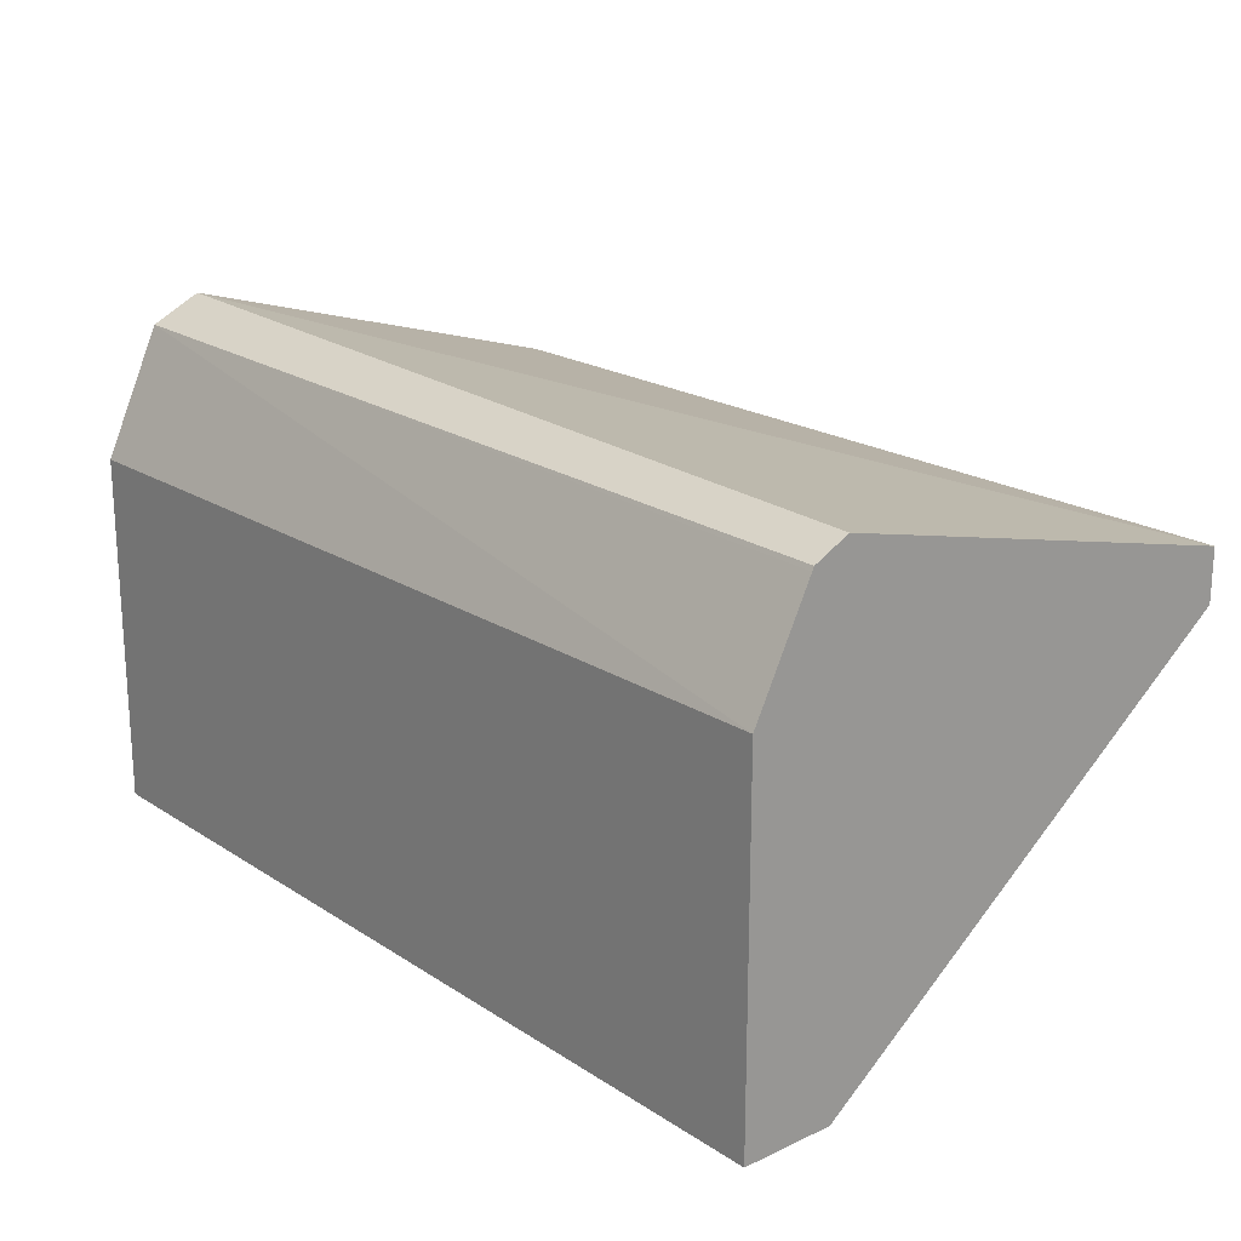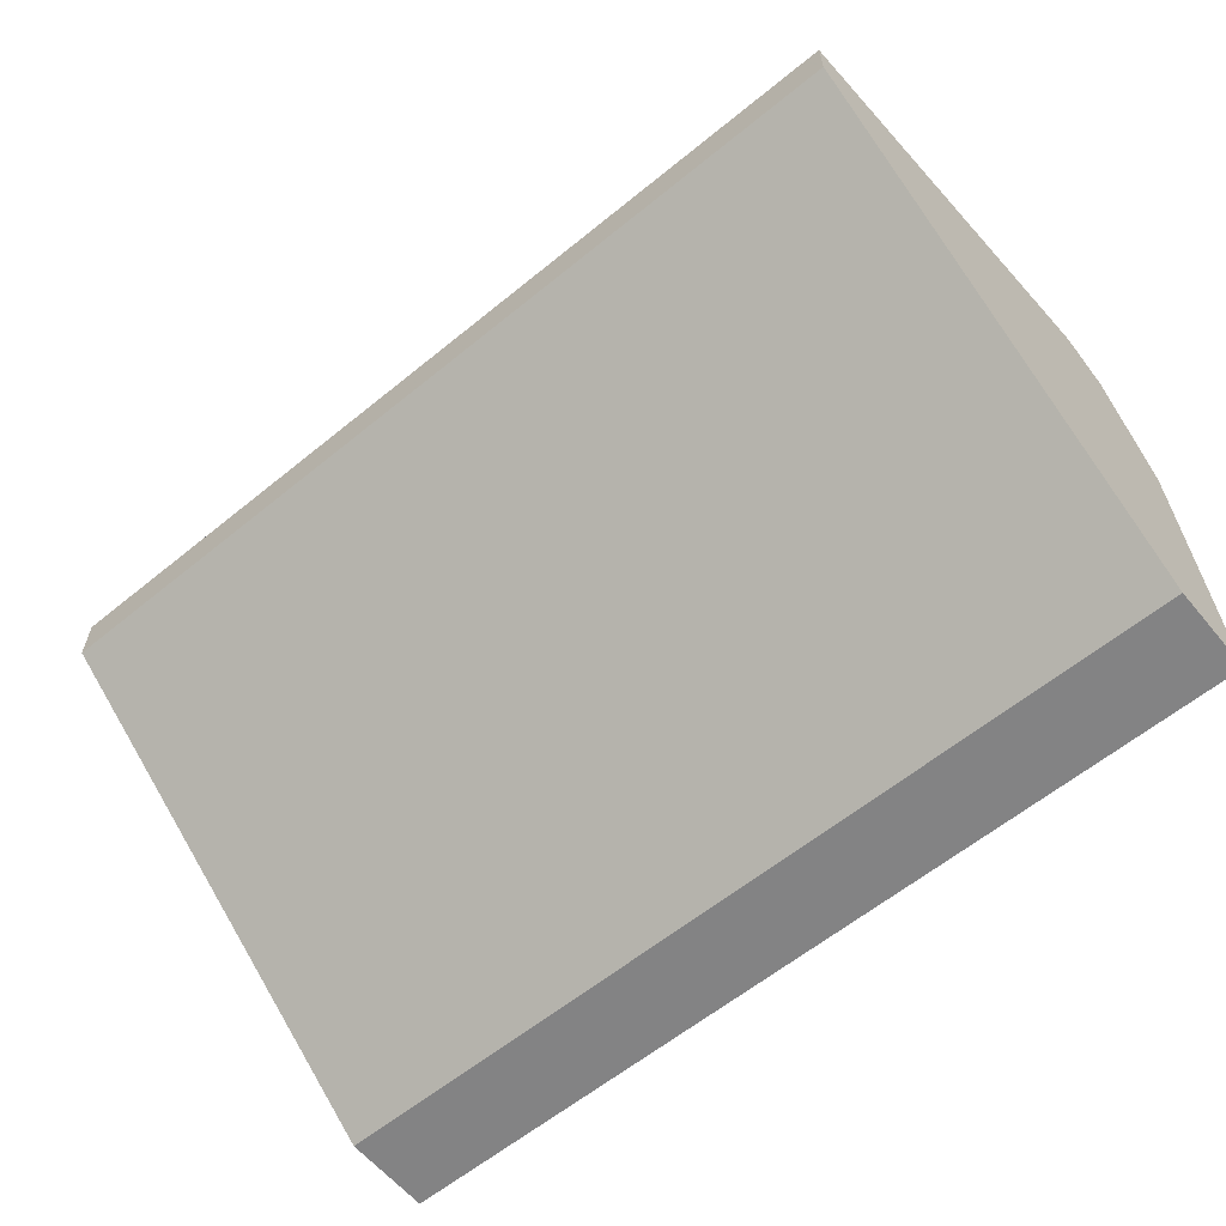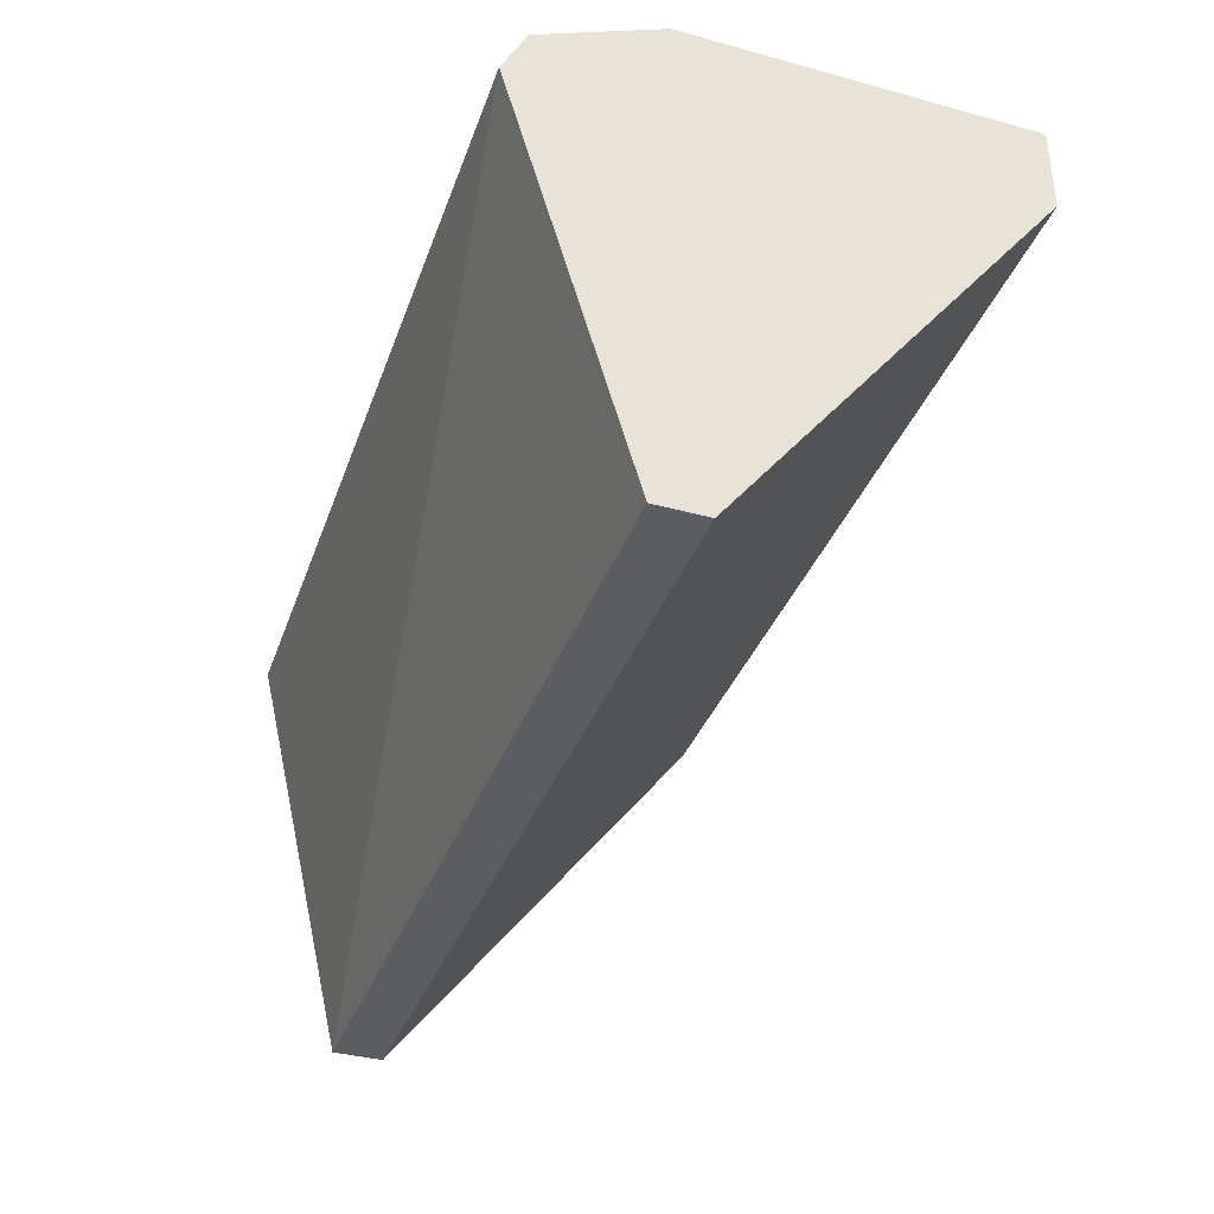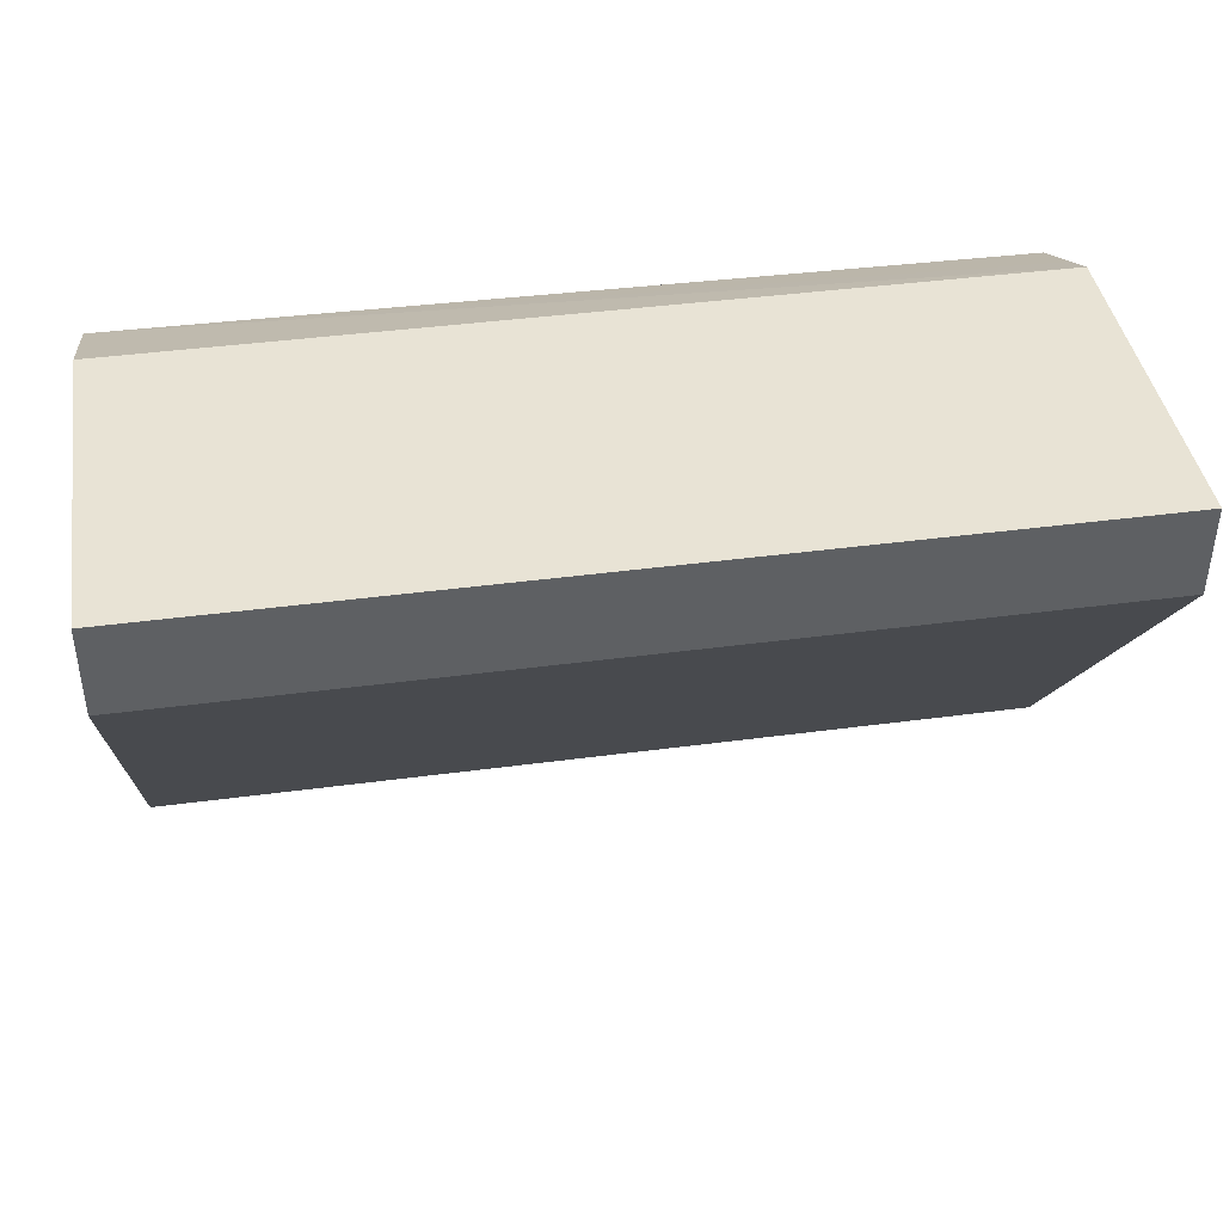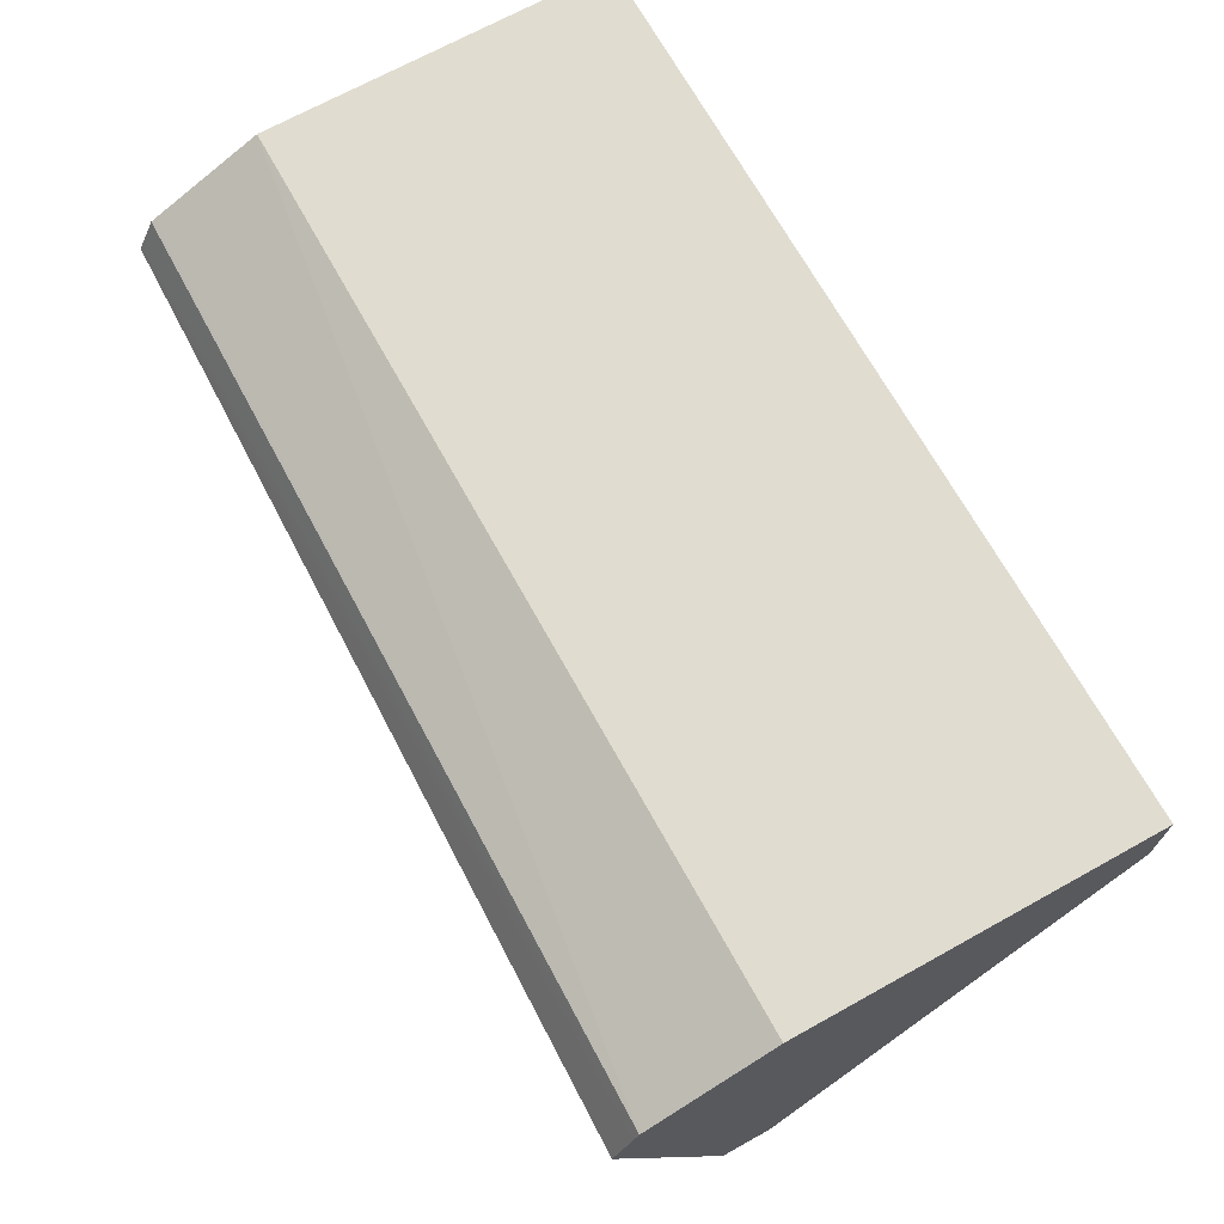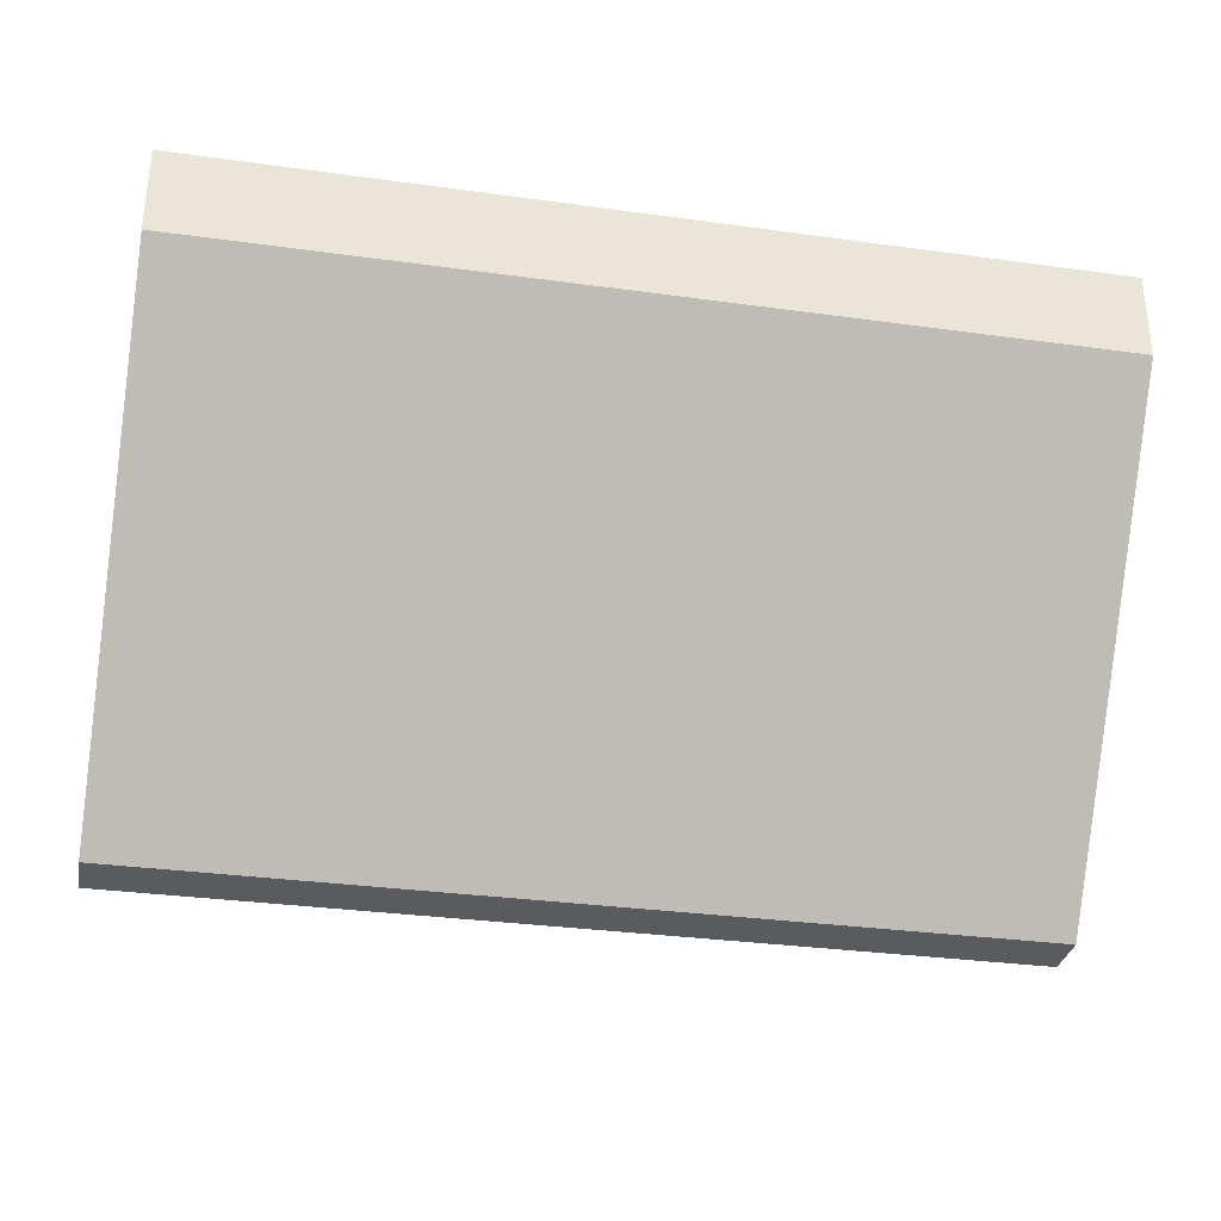
<metadata>
{"format":"obj","ext":"obj","renderer":"f3d","projection":"perspective","resolution":1024,"background":"white","views":[{"elev":20.0,"azim":49.6,"up":"+Y"},{"elev":-61.2,"azim":-140.3,"up":"+Y"},{"elev":-37.1,"azim":-109.4,"up":"+Z"},{"elev":41.2,"azim":-9.2,"up":"+Z"},{"elev":69.7,"azim":-119.0,"up":"+Z"},{"elev":-32.2,"azim":-10.9,"up":"+Z"}]}
</metadata>
<code>
v -0.4274 0.1418 -0.1496
v -0.4274 0.1772 -6.15e-06
v -0.4274 0.124 -0.1496
v -0.7387 0.1418 -0.1496
v -0.7387 0.1836 -0.005652
v -0.4274 0.1765 0.001357
v -0.7387 0.1772 0.007533
v -0.4274 0.01108 -6.15e-06
v -0.7387 0.124 -0.1496
v -0.4274 0.1713 0.0118
v -0.7387 0.1753 0.0113
v -0.4274 0.01108 0.03118
v -0.7387 0.01108 -6.15e-06
v -0.4274 0.1699 0.01249
v -0.7387 0.1326 0.03118
v -0.4274 0.1326 0.03118
v -0.4274 0.1463 0.02431
v -0.7387 0.01108 0.03118
f 6 11 10
f 4 18 15
f 4 15 11
f 4 11 7
f 6 7 11
f 8 12 18
f 12 16 15
f 10 11 14
f 11 15 16
f 11 16 17
f 11 17 14
f 4 13 18
f 12 15 18
f 8 18 13
f 4 9 13
f 4 7 5
f 3 8 13
f 3 13 9
f 1 2 6
f 1 10 14
f 1 14 17
f 1 17 16
f 1 16 12
f 1 12 8
f 1 6 10
f 1 3 9
f 1 9 4
f 1 4 5
f 1 5 2
f 2 5 7
f 1 8 3
f 2 7 6

</code>
